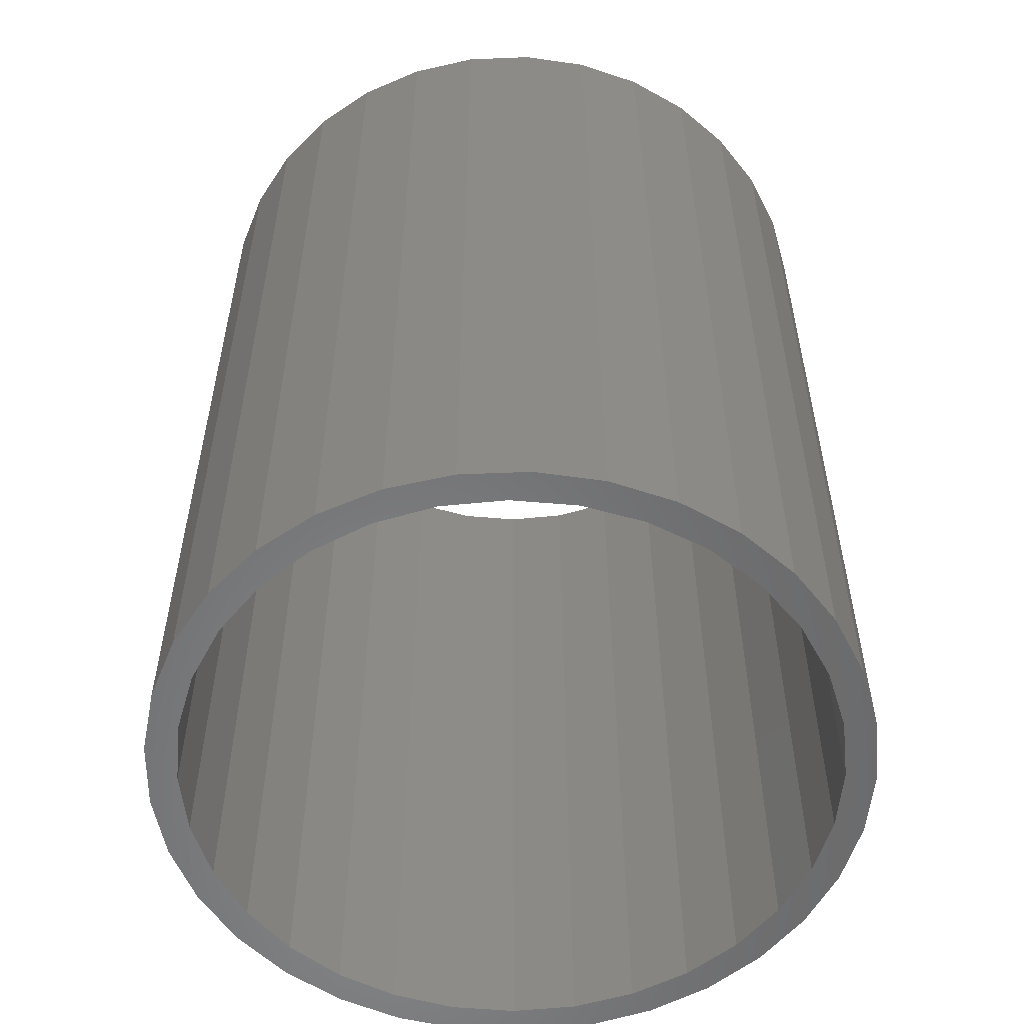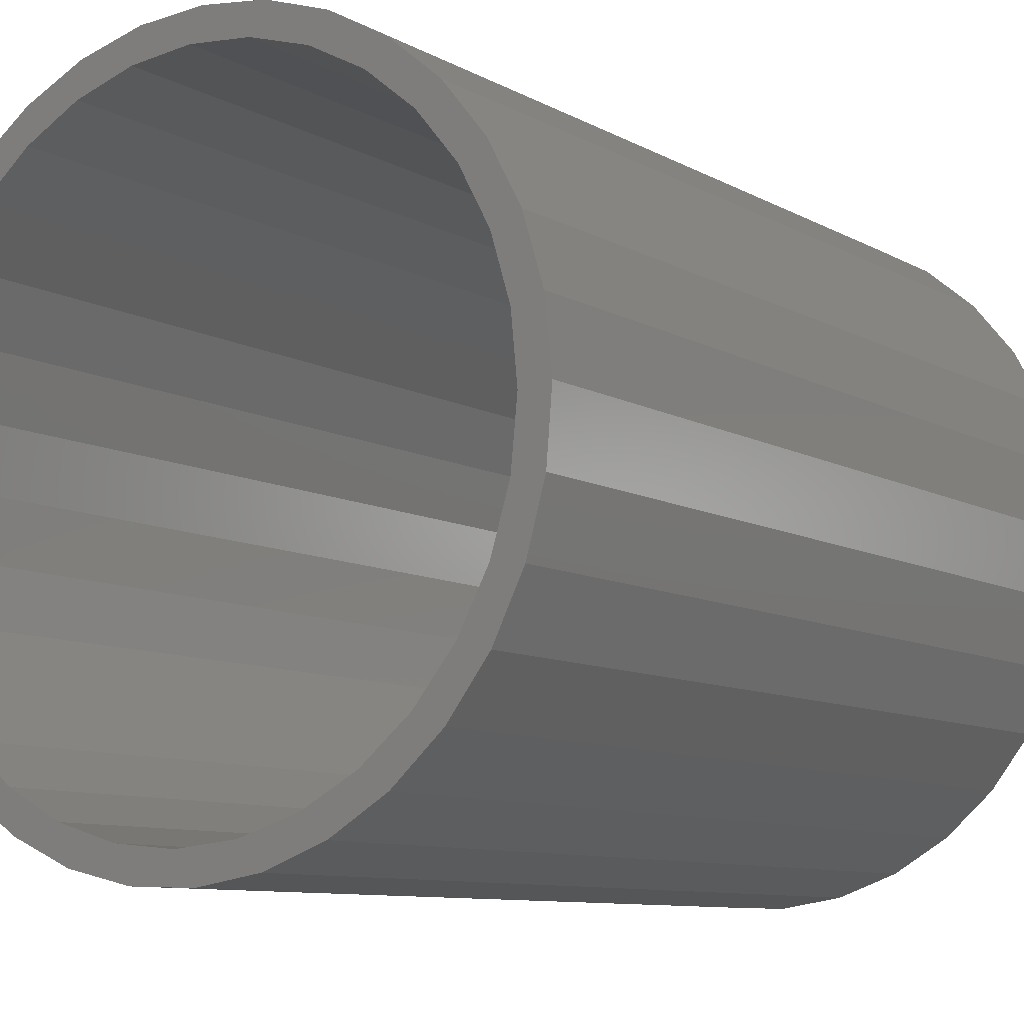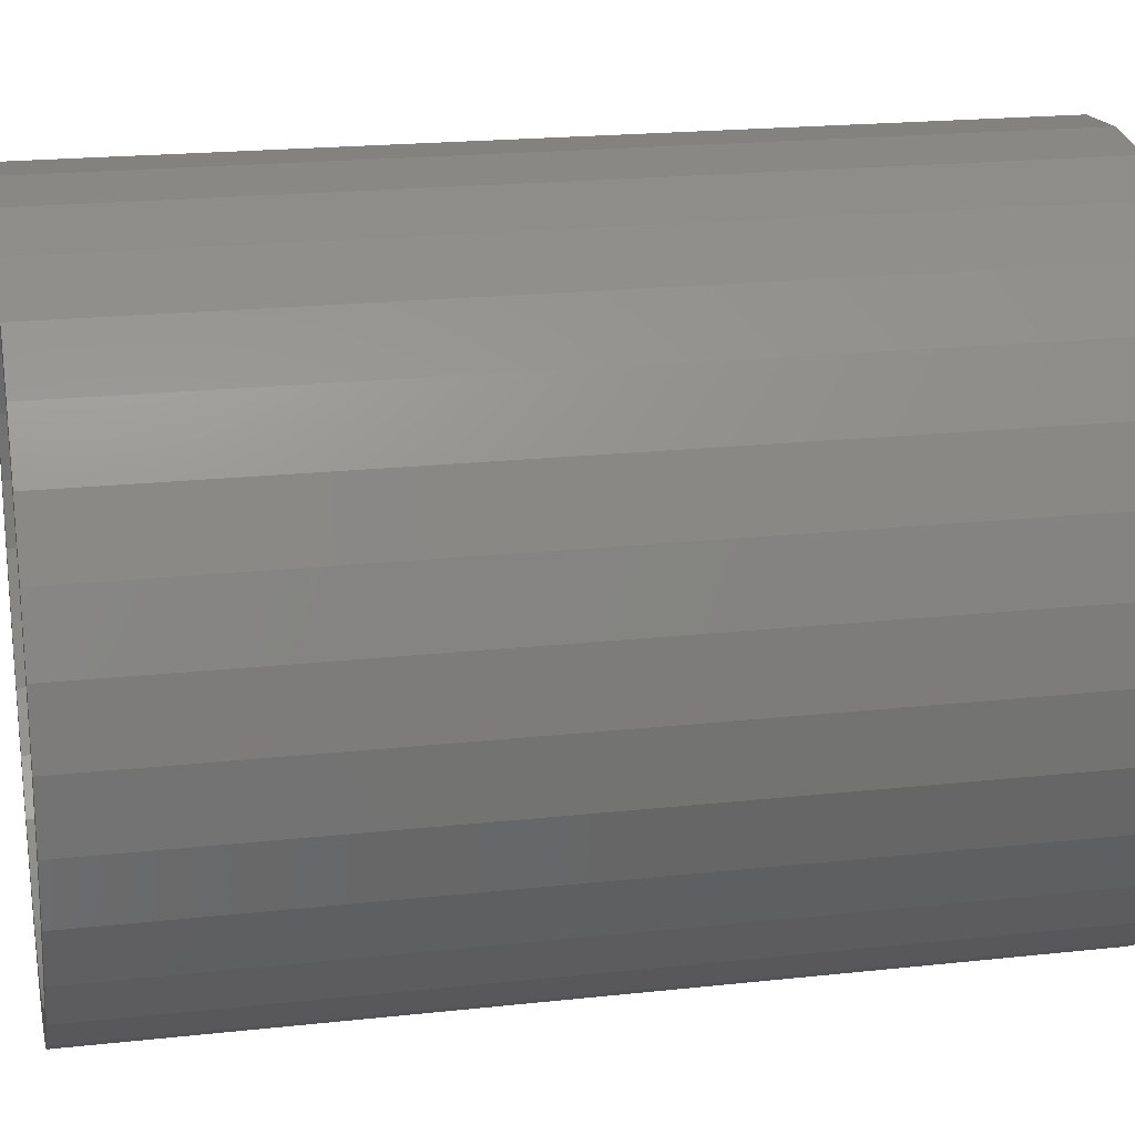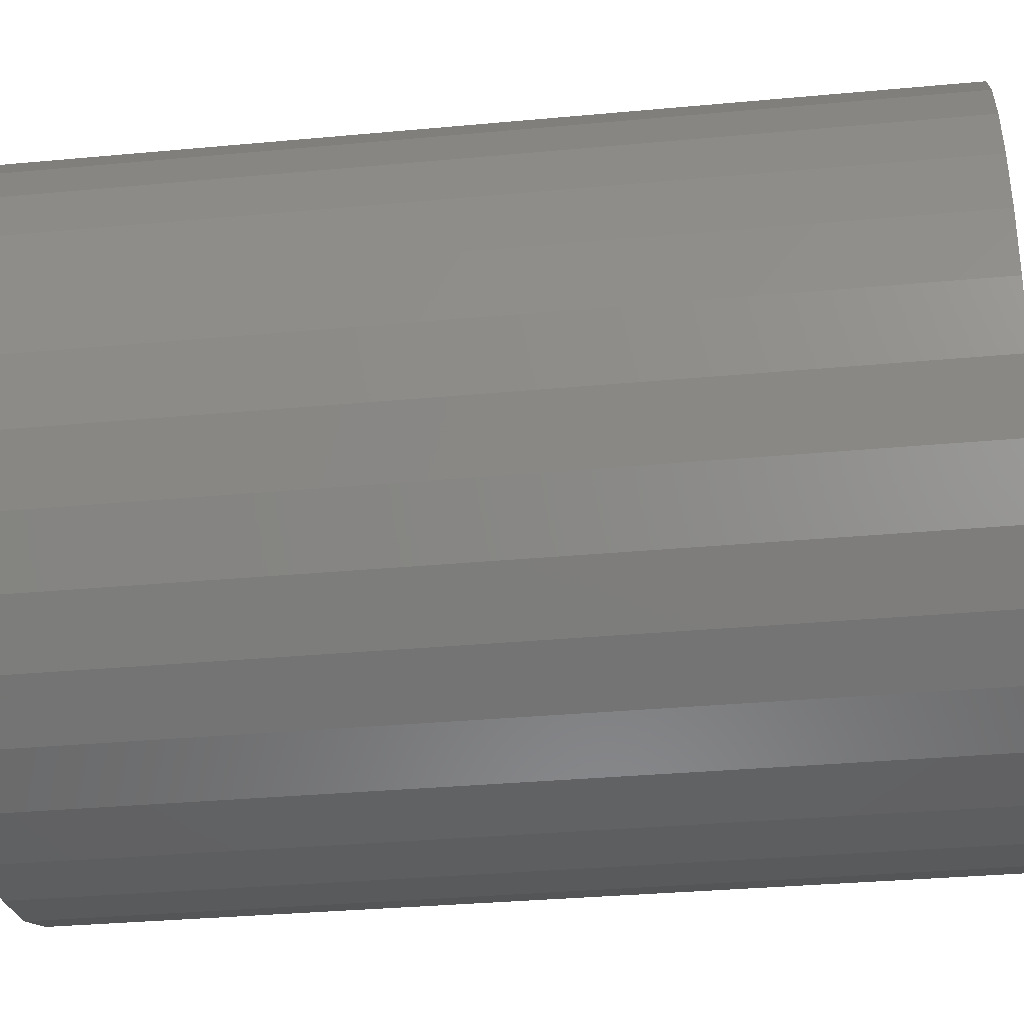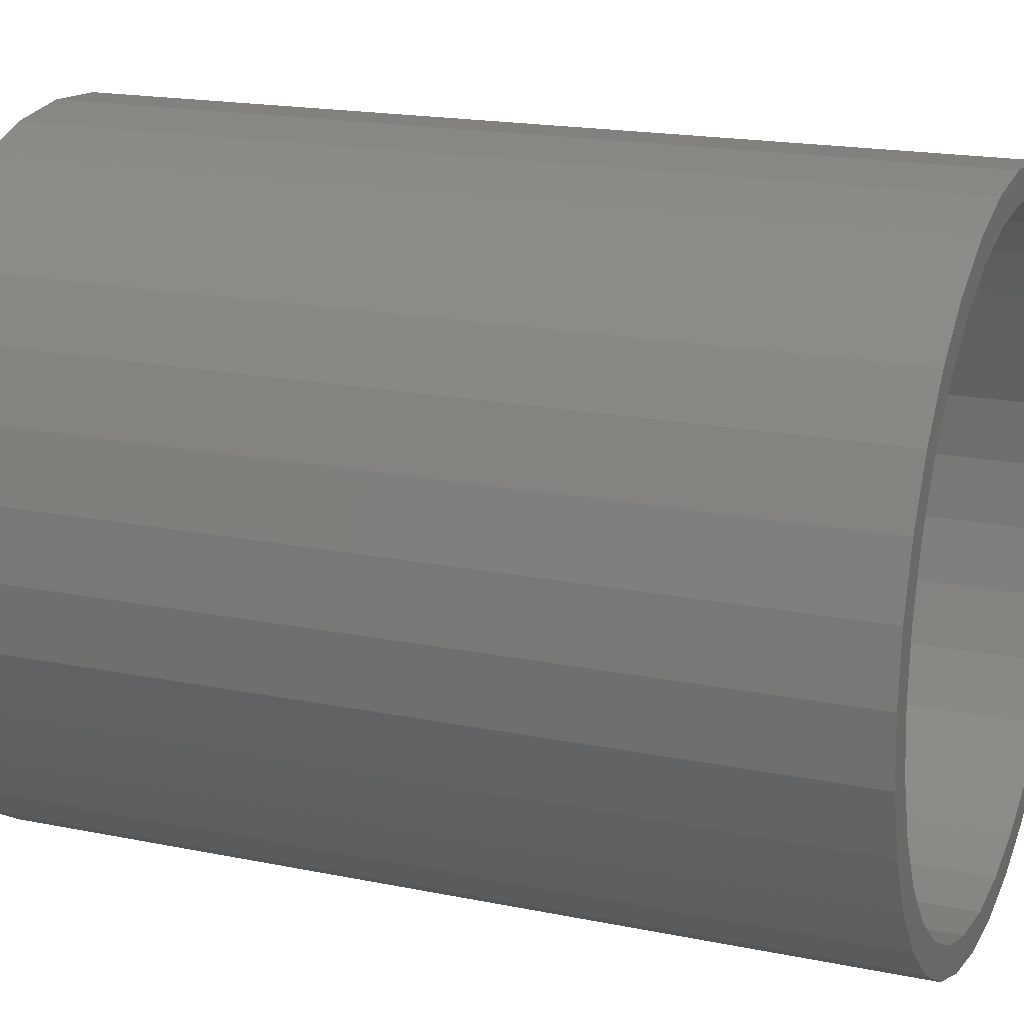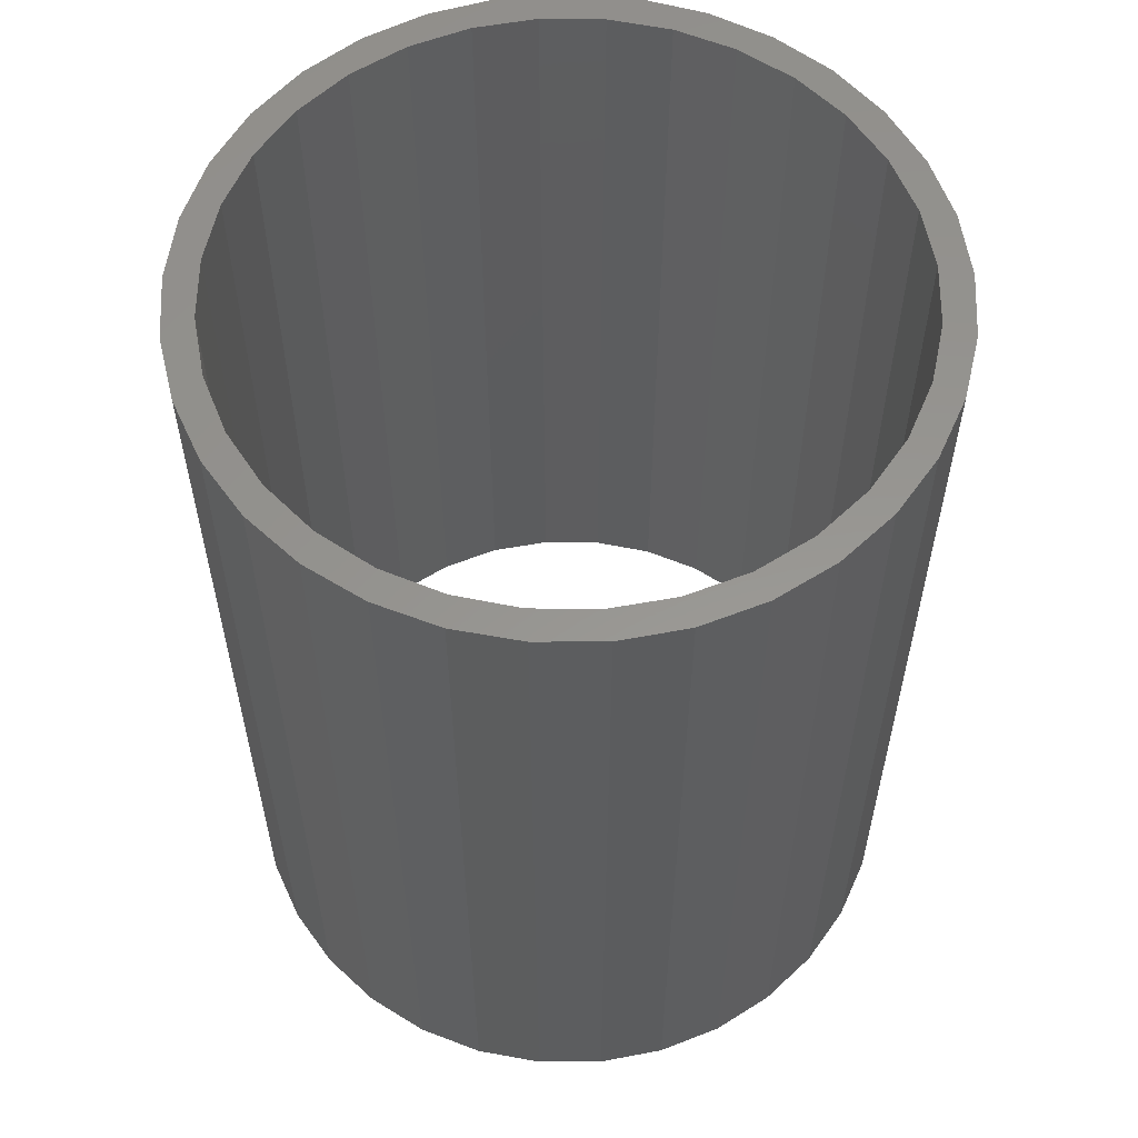
<metadata>
{"format":"stl","ext":"stl","renderer":"f3d","projection":"perspective","resolution":1024,"background":"white","views":[{"elev":-55.5,"azim":-179.6,"up":"+Y"},{"elev":-9.2,"azim":-144.9,"up":"+Z"},{"elev":20.1,"azim":-101.4,"up":"+Z"},{"elev":-32.5,"azim":97.4,"up":"+Z"},{"elev":18.2,"azim":-68.3,"up":"+Z"},{"elev":57.9,"azim":-95.0,"up":"+Y"}]}
</metadata>
<code>
# stl→obj: 130 verts, 260 faces
v 17.72 -11.38 9.099
v 17.73 -11.38 8.957
v 17.72 -13.29 9.099
v 17.73 -13.29 8.957
v 17.79 -11.38 9.09
v 17.8 -11.38 9.224
v 17.77 -11.38 8.82
v 17.8 -11.38 8.956
v 17.77 -13.29 8.82
v 17.8 -13.29 8.956
v 17.84 -13.29 8.828
v 17.74 -13.29 9.241
v 17.79 -13.29 9.09
v 17.74 -11.38 9.241
v 17.84 -11.38 9.352
v 17.9 -13.29 8.709
v 17.8 -13.29 9.224
v 17.84 -13.29 9.352
v 17.83 -11.38 8.692
v 17.84 -11.38 8.828
v 17.83 -13.29 8.692
v 17.78 -13.29 9.377
v 17.78 -11.38 9.377
v 17.9 -11.38 8.709
v 17.9 -13.29 9.471
v 17.9 -11.38 9.471
v 17.99 -13.29 8.606
v 17.99 -11.38 8.606
v 17.84 -13.29 9.503
v 17.92 -11.38 8.579
v 17.92 -13.29 8.579
v 17.84 -11.38 9.503
v 17.99 -13.29 9.574
v 17.93 -13.29 9.614
v 17.99 -11.38 9.574
v 18.09 -11.38 8.52
v 18.09 -13.29 8.52
v 18.03 -11.38 8.484
v 18.03 -13.29 8.484
v 17.93 -11.38 9.614
v 18.09 -13.29 9.66
v 18.04 -13.29 9.706
v 18.09 -11.38 9.66
v 18.04 -11.38 9.706
v 18.17 -13.29 9.776
v 18.21 -13.29 9.723
v 18.21 -11.38 9.723
v 18.15 -11.38 8.412
v 18.21 -11.38 8.457
v 18.21 -13.29 8.457
v 18.15 -13.29 8.412
v 18.29 -11.38 8.363
v 18.34 -11.38 8.418
v 18.34 -13.29 8.418
v 18.17 -11.38 9.776
v 18.3 -13.29 9.821
v 18.34 -13.29 9.762
v 18.34 -11.38 9.762
v 18.29 -13.29 8.363
v 18.43 -11.38 8.341
v 18.47 -11.38 8.405
v 18.47 -13.29 8.405
v 18.3 -11.38 9.821
v 18.44 -13.29 9.84
v 18.47 -13.29 9.775
v 18.47 -11.38 9.775
v 18.43 -13.29 8.341
v 18.57 -11.38 8.346
v 18.6 -11.38 8.418
v 18.6 -13.29 8.418
v 18.44 -11.38 9.84
v 18.59 -13.29 9.831
v 18.6 -13.29 9.762
v 18.6 -11.38 9.762
v 18.57 -13.29 8.346
v 18.71 -11.38 8.378
v 18.73 -11.38 8.457
v 18.73 -13.29 8.457
v 18.59 -11.38 9.831
v 18.72 -13.29 9.796
v 18.73 -13.29 9.723
v 18.73 -11.38 9.723
v 18.71 -13.29 8.378
v 18.84 -11.38 8.436
v 18.85 -11.38 8.52
v 18.85 -13.29 8.52
v 18.72 -11.38 9.796
v 18.85 -13.29 9.735
v 18.85 -13.29 9.66
v 18.85 -11.38 9.66
v 18.84 -13.29 8.436
v 18.95 -11.38 8.517
v 18.95 -11.38 8.606
v 18.95 -13.29 8.606
v 18.85 -11.38 9.735
v 18.97 -13.29 9.651
v 18.95 -13.29 9.574
v 18.95 -11.38 9.574
v 18.95 -13.29 8.517
v 19.05 -11.38 8.619
v 19.04 -11.38 8.709
v 19.04 -13.29 8.709
v 18.97 -11.38 9.651
v 19.07 -13.29 9.547
v 19.04 -13.29 9.471
v 19.04 -11.38 9.471
v 19.05 -13.29 8.619
v 19.13 -11.38 8.738
v 19.1 -11.38 8.828
v 19.1 -13.29 8.828
v 19.07 -11.38 9.547
v 19.14 -13.29 9.426
v 19.1 -13.29 9.352
v 19.1 -11.38 9.352
v 19.13 -13.29 8.738
v 19.19 -11.38 8.87
v 19.14 -11.38 8.956
v 19.19 -13.29 8.87
v 19.14 -13.29 8.956
v 19.22 -13.29 9.01
v 19.16 -13.29 9.09
v 19.22 -13.29 9.152
v 19.14 -13.29 9.224
v 19.19 -13.29 9.293
v 19.14 -11.38 9.426
v 19.14 -11.38 9.224
v 19.22 -11.38 9.01
v 19.22 -11.38 9.152
v 19.16 -11.38 9.09
v 19.19 -11.38 9.293
f 1 2 3
f 2 4 3
f 2 1 5
f 1 6 5
f 7 2 8
f 2 5 8
f 2 7 4
f 7 9 4
f 3 4 10
f 4 11 10
f 12 3 13
f 3 10 13
f 3 12 1
f 12 14 1
f 1 14 6
f 14 15 6
f 4 9 11
f 9 16 11
f 5 6 17
f 6 18 17
f 8 5 13
f 5 17 13
f 19 7 20
f 7 8 20
f 7 19 9
f 19 21 9
f 20 8 10
f 8 13 10
f 22 12 17
f 12 13 17
f 12 22 14
f 22 23 14
f 10 11 20
f 11 24 20
f 6 15 18
f 15 25 18
f 14 23 15
f 23 26 15
f 9 21 16
f 21 27 16
f 11 16 24
f 16 28 24
f 17 18 22
f 18 29 22
f 20 24 19
f 24 30 19
f 19 30 21
f 30 31 21
f 22 29 23
f 29 32 23
f 15 26 25
f 26 33 25
f 18 25 29
f 25 34 29
f 23 32 26
f 32 35 26
f 16 27 28
f 27 36 28
f 21 31 27
f 31 37 27
f 24 28 30
f 28 38 30
f 30 38 31
f 38 39 31
f 29 34 32
f 34 40 32
f 26 35 33
f 35 41 33
f 25 33 34
f 33 42 34
f 32 40 35
f 40 43 35
f 34 42 40
f 42 44 40
f 33 41 42
f 41 45 42
f 35 43 41
f 43 46 41
f 40 44 43
f 44 47 43
f 28 36 38
f 36 48 38
f 27 37 36
f 37 49 36
f 31 39 37
f 39 50 37
f 38 48 39
f 48 51 39
f 36 49 48
f 49 52 48
f 37 50 49
f 50 53 49
f 39 51 50
f 51 54 50
f 42 45 44
f 45 55 44
f 41 46 45
f 46 56 45
f 43 47 46
f 47 57 46
f 44 55 47
f 55 58 47
f 48 52 51
f 52 59 51
f 49 53 52
f 53 60 52
f 50 54 53
f 54 61 53
f 51 59 54
f 59 62 54
f 45 56 55
f 56 63 55
f 46 57 56
f 57 64 56
f 47 58 57
f 58 65 57
f 55 63 58
f 63 66 58
f 52 60 59
f 60 67 59
f 53 61 60
f 61 68 60
f 54 62 61
f 62 69 61
f 59 67 62
f 67 70 62
f 56 64 63
f 64 71 63
f 57 65 64
f 65 72 64
f 58 66 65
f 66 73 65
f 63 71 66
f 71 74 66
f 60 68 67
f 68 75 67
f 61 69 68
f 69 76 68
f 62 70 69
f 70 77 69
f 67 75 70
f 75 78 70
f 64 72 71
f 72 79 71
f 65 73 72
f 73 80 72
f 66 74 73
f 74 81 73
f 71 79 74
f 79 82 74
f 68 76 75
f 76 83 75
f 69 77 76
f 77 84 76
f 70 78 77
f 78 85 77
f 75 83 78
f 83 86 78
f 72 80 79
f 80 87 79
f 73 81 80
f 81 88 80
f 74 82 81
f 82 89 81
f 79 87 82
f 87 90 82
f 76 84 83
f 84 91 83
f 77 85 84
f 85 92 84
f 78 86 85
f 86 93 85
f 83 91 86
f 91 94 86
f 80 88 87
f 88 95 87
f 81 89 88
f 89 96 88
f 82 90 89
f 90 97 89
f 87 95 90
f 95 98 90
f 84 92 91
f 92 99 91
f 85 93 92
f 93 100 92
f 86 94 93
f 94 101 93
f 91 99 94
f 99 102 94
f 88 96 95
f 96 103 95
f 89 97 96
f 97 104 96
f 90 98 97
f 98 105 97
f 95 103 98
f 103 106 98
f 92 100 99
f 100 107 99
f 93 101 100
f 101 108 100
f 94 102 101
f 102 109 101
f 99 107 102
f 107 110 102
f 96 104 103
f 104 111 103
f 97 105 104
f 105 112 104
f 98 106 105
f 106 113 105
f 103 111 106
f 111 114 106
f 100 108 107
f 108 115 107
f 101 109 108
f 109 116 108
f 102 110 109
f 110 117 109
f 107 115 110
f 115 118 110
f 110 118 119
f 118 120 119
f 119 120 121
f 120 122 121
f 121 122 123
f 122 124 123
f 123 124 113
f 124 112 113
f 113 112 105
f 104 112 111
f 112 125 111
f 106 114 113
f 114 123 113
f 111 125 114
f 125 126 114
f 108 116 115
f 116 118 115
f 109 117 127
f 117 128 127
f 110 119 117
f 119 129 117
f 112 124 125
f 124 130 125
f 114 126 123
f 126 121 123
f 125 130 126
f 130 129 126
f 127 116 109
f 116 127 118
f 127 120 118
f 117 129 128
f 129 130 128
f 127 128 120
f 128 122 120
f 119 121 129
f 121 126 129
f 124 122 130
f 122 128 130

</code>
